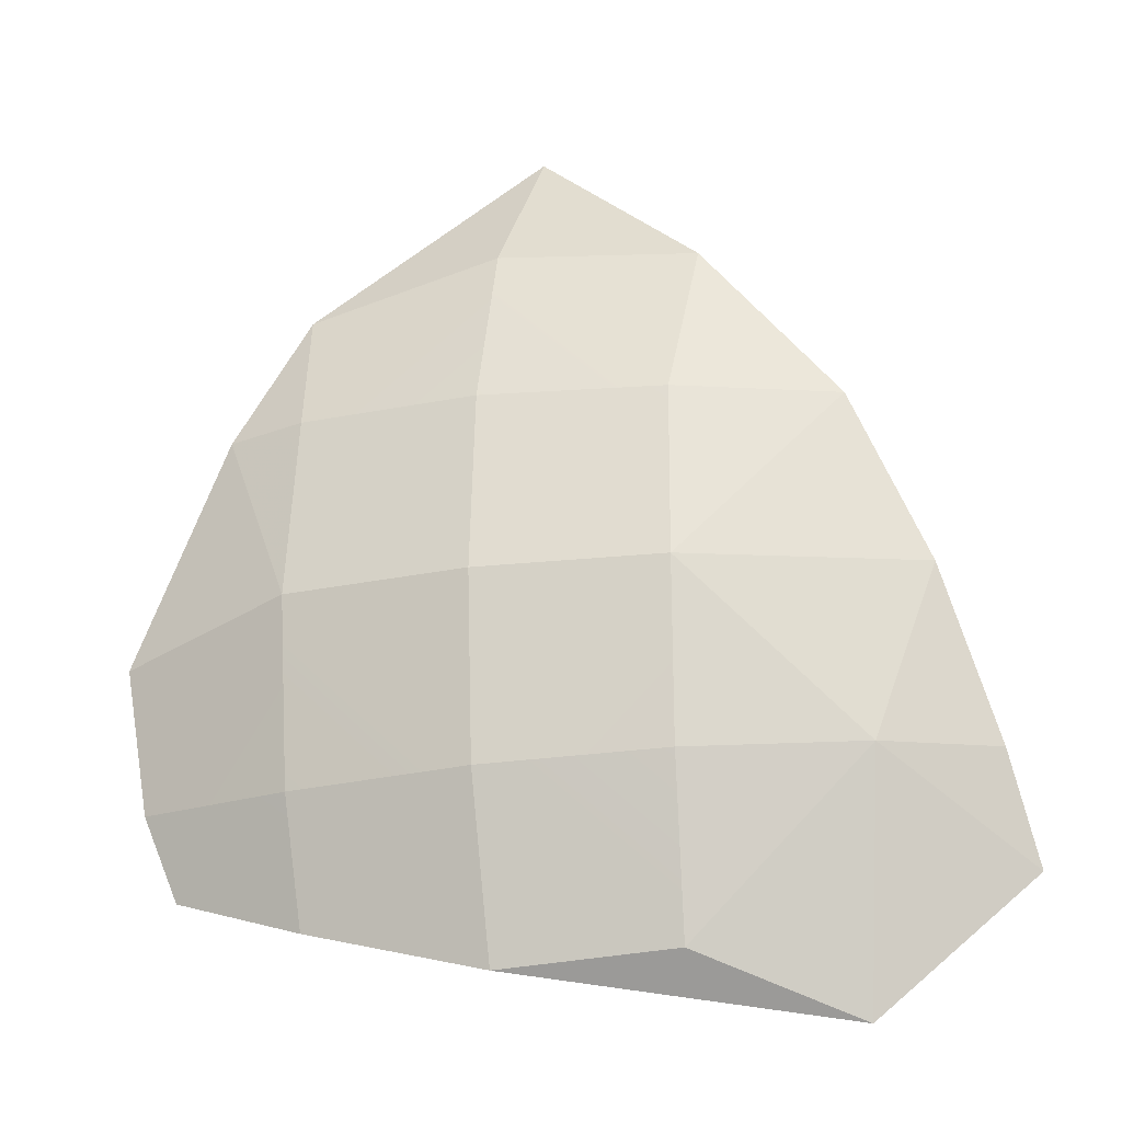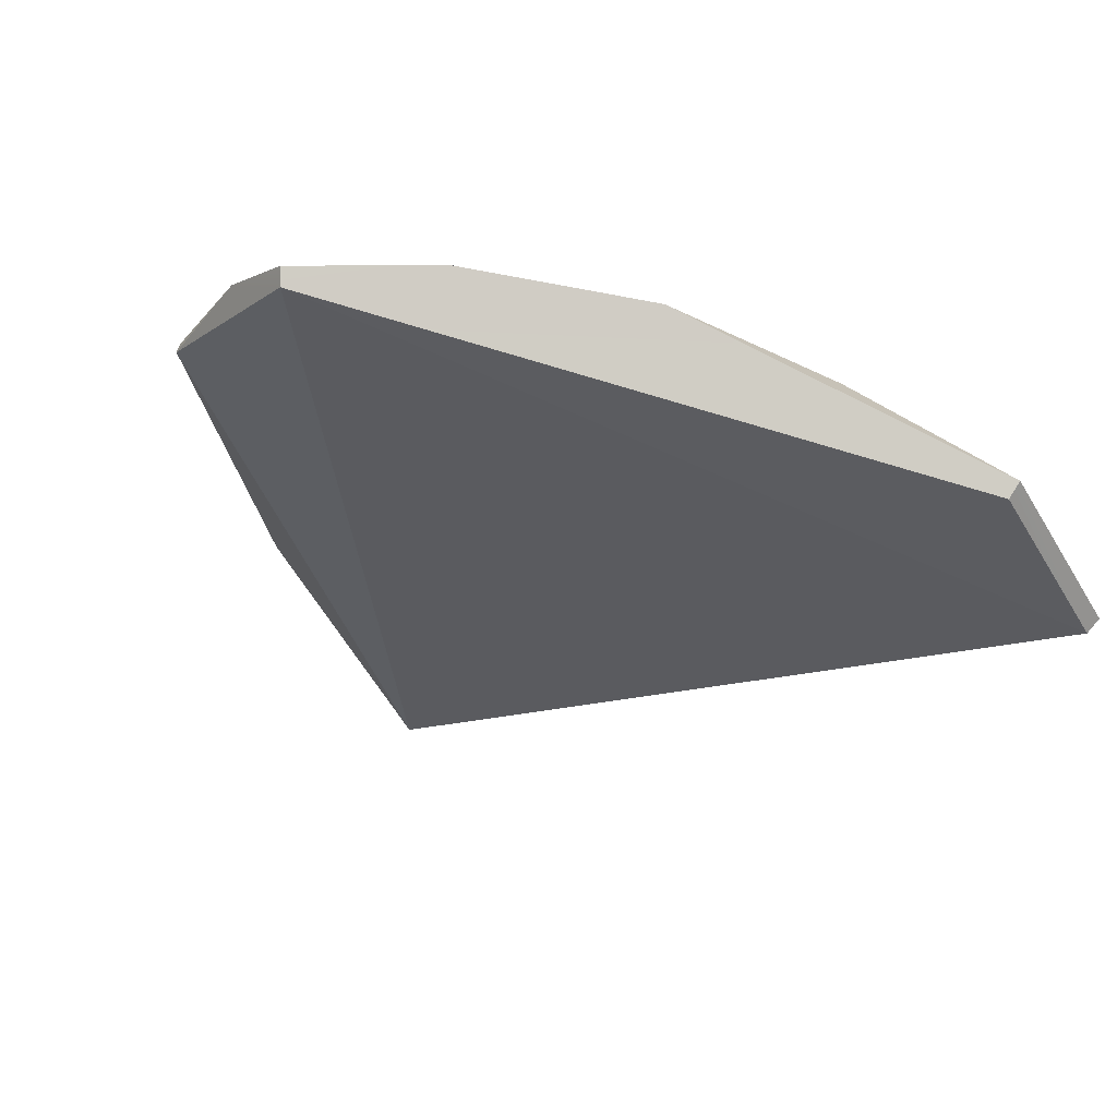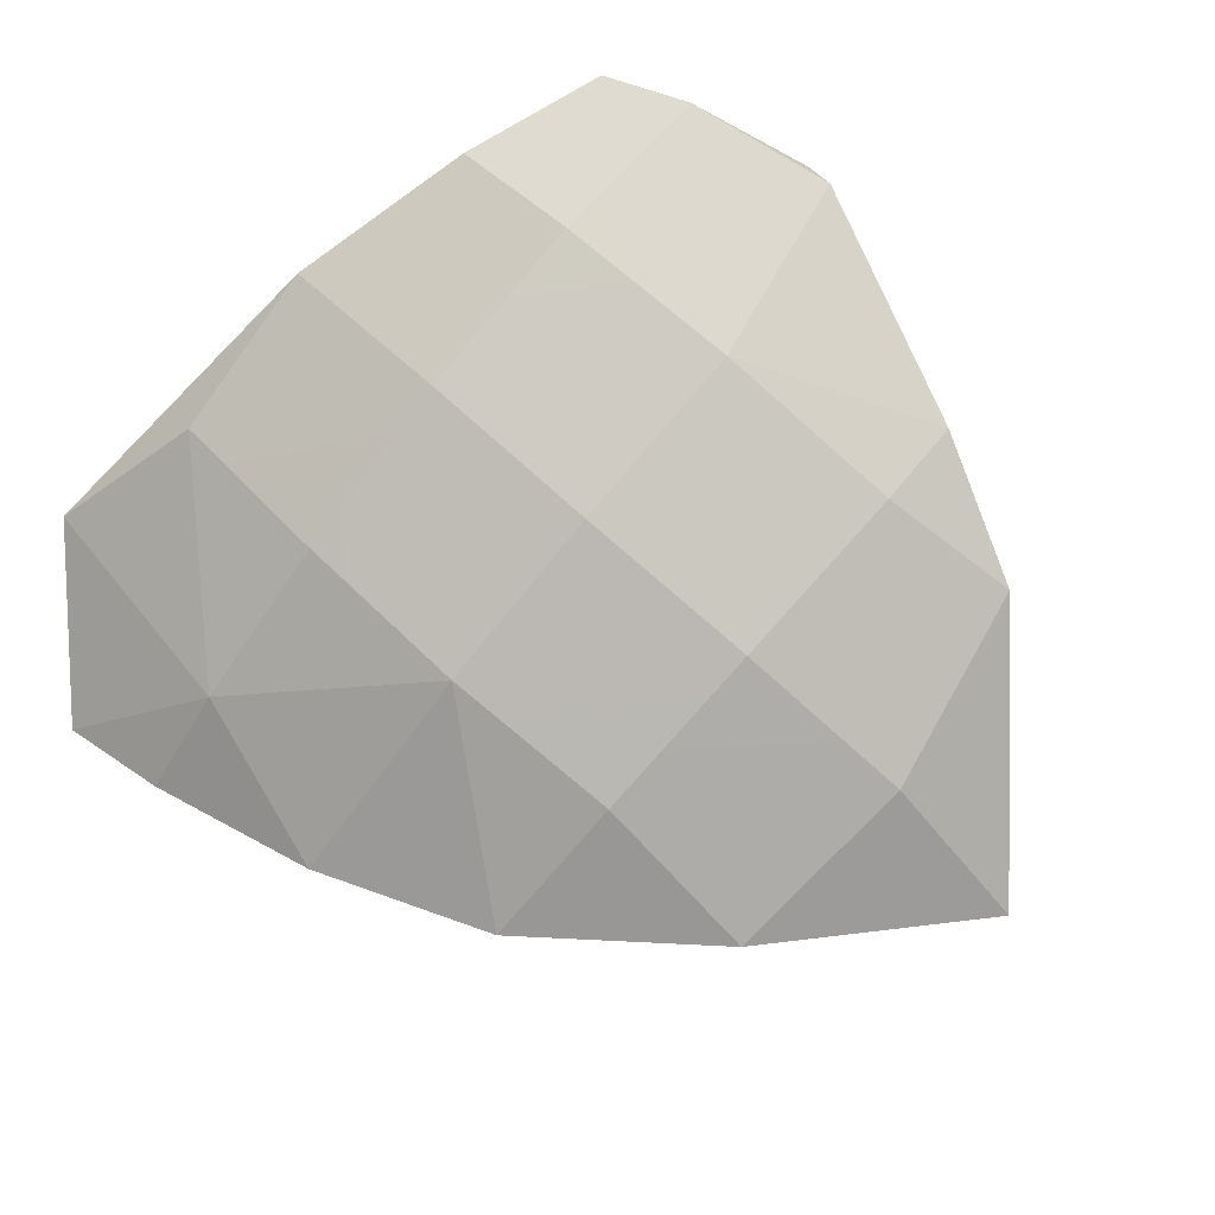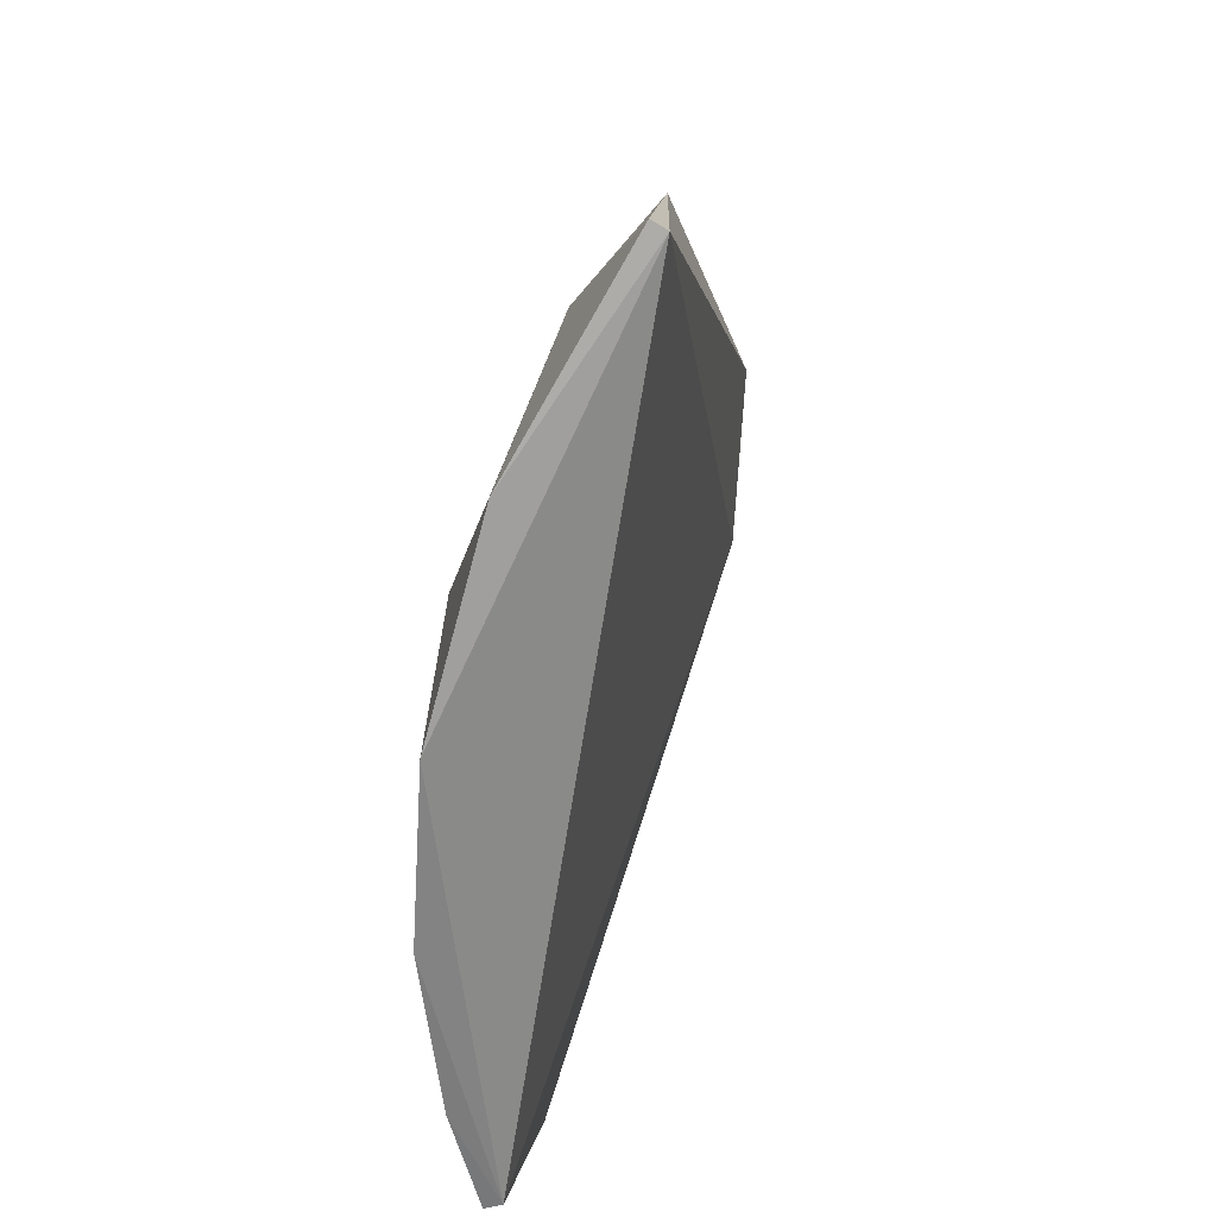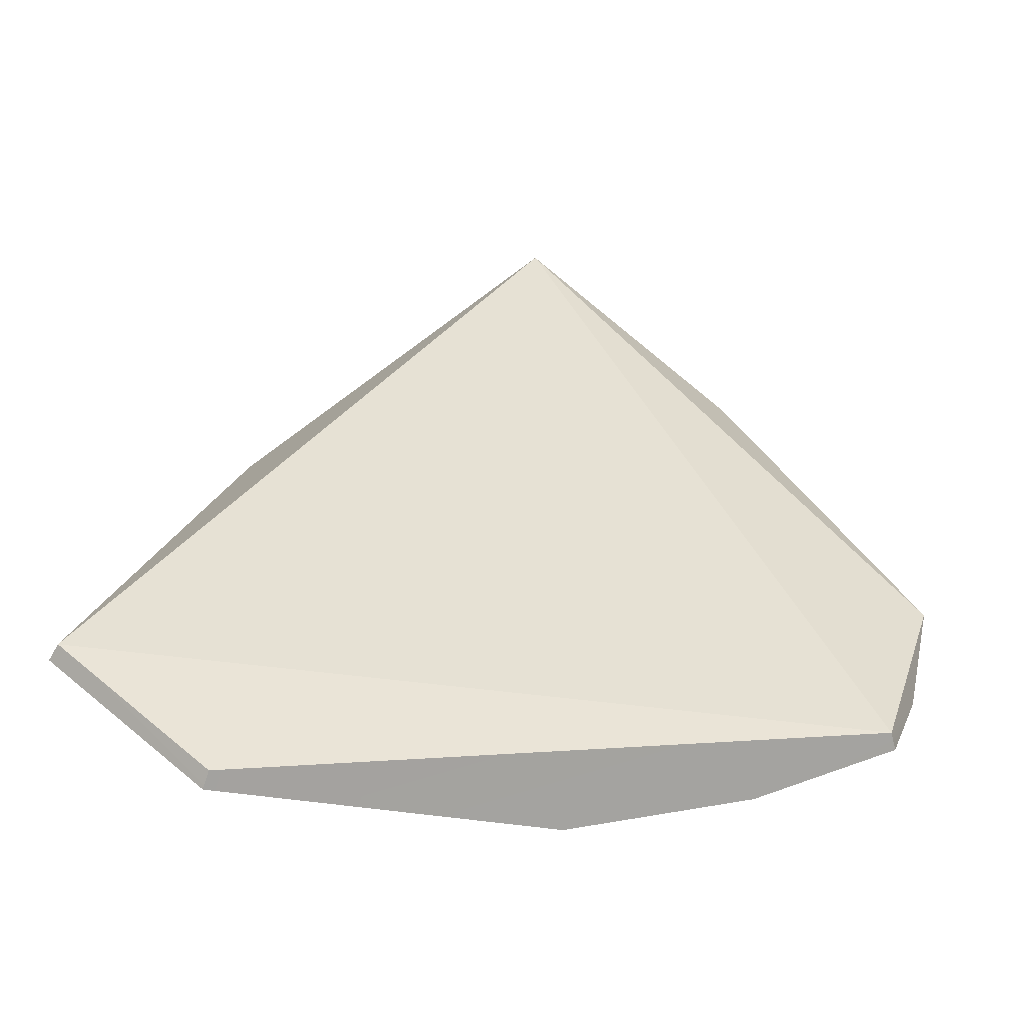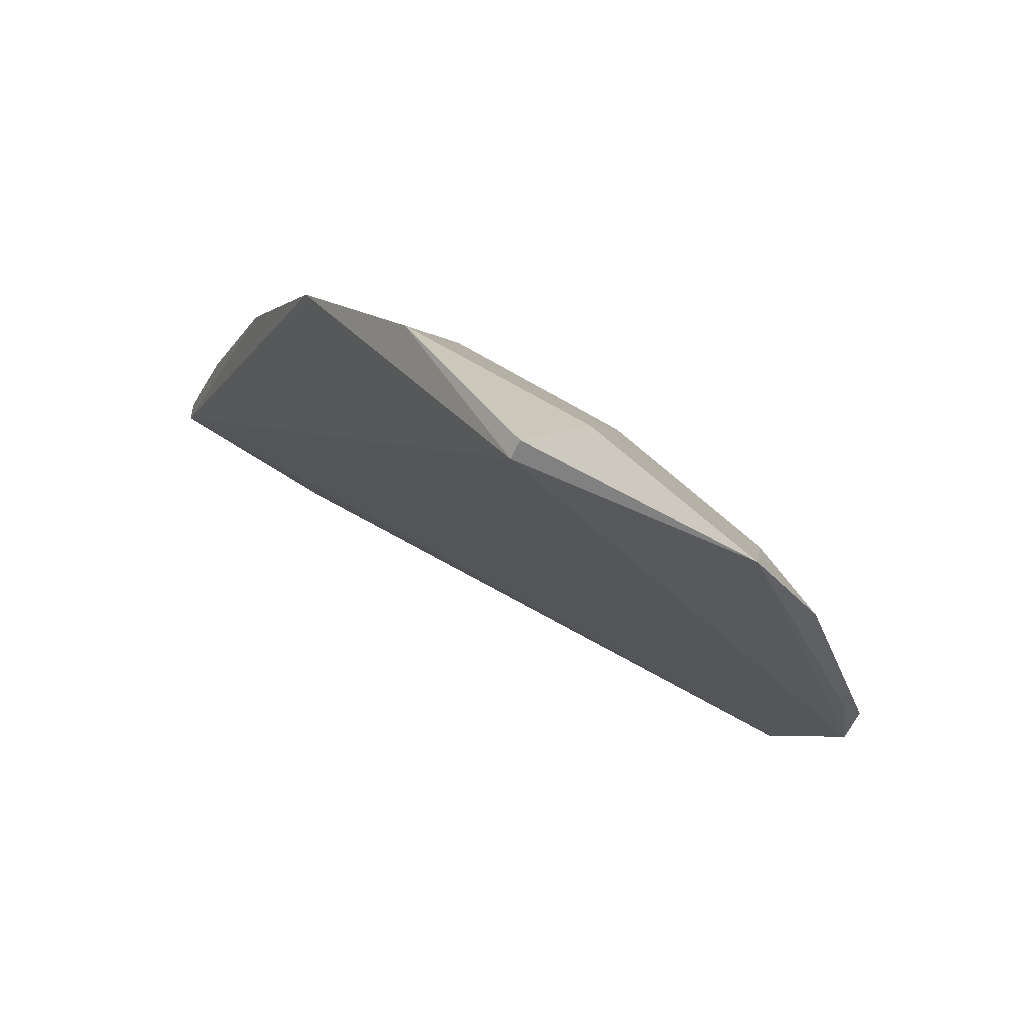
<metadata>
{"format":"obj","ext":"obj","renderer":"f3d","projection":"perspective","resolution":1024,"background":"white","views":[{"elev":-23.0,"azim":-153.5,"up":"+Z"},{"elev":-23.4,"azim":161.9,"up":"+Y"},{"elev":79.8,"azim":-48.8,"up":"+Y"},{"elev":51.6,"azim":-56.6,"up":"+Z"},{"elev":-52.6,"azim":8.4,"up":"+Z"},{"elev":78.2,"azim":46.1,"up":"+Z"}]}
</metadata>
<code>
g Bomb_Explode_Thin_09_Hull
v 0.2182 0.0869 -0.06305
v 0.1233 0.08079 0.1435
v 0.2052 0.09283 -0.02689
v -0.1626 0.02168 -0.1189
v -0.08192 0.07425 -0.02714
v -0.193 0.008042 -0.02714
v 0.1601 0.09759 0.0724
v 0.1145 0.1018 0.0733
v 0.1145 0.1126 -0.02714
v 0.1601 0.09759 0.0724
v 0.1233 0.08079 0.1435
v 0.1145 0.1018 0.0733
v 0.1601 0.09759 0.0724
v 0.2052 0.09283 -0.02689
v 0.1233 0.08079 0.1435
v -0.1567 0.02478 0.06489
v -0.193 0.008042 -0.02714
v -0.08192 0.07425 -0.02714
v -0.1567 0.02478 0.06489
v -0.2148 -0.05011 -0.1714
v -0.193 0.008042 -0.02714
v -0.07129 0.04207 -0.2129
v -0.1429 -0.01197 -0.245
v 0.01907 0.06557 -0.2191
v -0.07129 0.04207 -0.2129
v -0.1626 0.02168 -0.1189
v -0.1429 -0.01197 -0.245
v -0.2136 -0.01922 -0.1173
v -0.193 0.008042 -0.02714
v -0.2148 -0.05011 -0.1714
v -0.2136 -0.01922 -0.1173
v -0.1626 0.02168 -0.1189
v -0.193 0.008042 -0.02714
v 0.2145 0.09995 -0.04743
v 0.1601 0.09759 0.0724
v 0.1145 0.1126 -0.02714
v 0.2145 0.09995 -0.04743
v 0.2052 0.09283 -0.02689
v 0.1601 0.09759 0.0724
v 0.2145 0.09995 -0.04743
v 0.2182 0.0869 -0.06305
v 0.2052 0.09283 -0.02689
v 0.2145 0.09995 -0.04743
v 0.2032 0.09357 -0.1258
v 0.2182 0.0869 -0.06305
v -0.221 -0.04256 -0.1737
v -0.1429 -0.01197 -0.245
v -0.1626 0.02168 -0.1189
v -0.221 -0.04256 -0.1737
v -0.1626 0.02168 -0.1189
v -0.2136 -0.01922 -0.1173
v -0.221 -0.04256 -0.1737
v -0.2136 -0.01922 -0.1173
v -0.2148 -0.05011 -0.1714
v 0.0191 0.06533 0.1657
v 0.01394 0.02173 0.2451
v -0.08386 0.03597 0.1574
v 0.0191 0.06533 0.1657
v 0.1233 0.08079 0.1435
v 0.01394 0.02173 0.2451
v 0.01637 0.0131 0.2406
v -0.2148 -0.05011 -0.1714
v -0.1567 0.02478 0.06489
v 0.01637 0.0131 0.2406
v -0.08386 0.03597 0.1574
v 0.01394 0.02173 0.2451
v 0.01637 0.0131 0.2406
v -0.1567 0.02478 0.06489
v -0.08386 0.03597 0.1574
v 0.01637 0.0131 0.2406
v 0.2182 0.0869 -0.06305
v 0.1878 0.07253 -0.1676
v 0.01637 0.0131 0.2406
v 0.01394 0.02173 0.2451
v 0.1233 0.08079 0.1435
v 0.01637 0.0131 0.2406
v 0.1233 0.08079 0.1435
v 0.2182 0.0869 -0.06305
v 0.01637 0.0131 0.2406
v 0.1878 0.07253 -0.1676
v -0.2148 -0.05011 -0.1714
v -0.07832 0.06533 0.06824
v -0.1567 0.02478 0.06489
v -0.08192 0.07425 -0.02714
v -0.07832 0.06533 0.06824
v -0.08386 0.03597 0.1574
v -0.1567 0.02478 0.06489
v -0.1385 -0.02007 -0.241
v -0.2148 -0.05011 -0.1714
v 0.1878 0.07253 -0.1676
v -0.07832 0.06533 -0.1225
v -0.08192 0.07425 -0.02714
v -0.1626 0.02168 -0.1189
v -0.07832 0.06533 -0.1225
v -0.1626 0.02168 -0.1189
v -0.07129 0.04207 -0.2129
v 0.2182 0.0869 -0.06305
v 0.2032 0.09357 -0.1258
v 0.1878 0.07253 -0.1676
v 0.1888 0.08208 -0.1704
v 0.01598 0.09266 0.07137
v 0.1145 0.1126 -0.02714
v 0.1145 0.1018 0.0733
v 0.01405 0.1018 -0.02714
v 0.01598 0.09266 -0.1257
v 0.01907 0.06557 -0.2191
v 0.1145 0.08265 -0.1943
v 0.1145 0.1018 -0.1276
v -0.07129 0.04207 -0.2129
v 0.01907 0.06557 -0.2191
v 0.01598 0.09266 -0.1257
v -0.07832 0.06533 -0.1225
v 0.2145 0.09995 -0.04743
v 0.1145 0.1126 -0.02714
v 0.2032 0.09357 -0.1258
v 0.1145 0.1018 -0.1276
v -0.221 -0.04256 -0.1737
v -0.2148 -0.05011 -0.1714
v -0.1429 -0.01197 -0.245
v -0.1385 -0.02007 -0.241
v 0.0191 0.06533 0.1657
v 0.1145 0.1018 0.0733
v 0.1233 0.08079 0.1435
v 0.01598 0.09266 0.07137
v 0.1888 0.08208 -0.1704
v 0.1145 0.08265 -0.1943
v 0.1878 0.07253 -0.1676
v 0.01907 0.06557 -0.2191
v -0.1385 -0.02007 -0.241
v -0.1429 -0.01197 -0.245
v 0.1888 0.08208 -0.1704
v 0.2032 0.09357 -0.1258
v 0.1145 0.08265 -0.1943
v 0.1145 0.1018 -0.1276
v 0.01405 0.1018 -0.02714
v 0.01598 0.09266 -0.1257
v 0.1145 0.1126 -0.02714
v 0.1145 0.1018 -0.1276
v 0.01405 0.1018 -0.02714
v -0.08192 0.07425 -0.02714
v 0.01598 0.09266 -0.1257
v -0.07832 0.06533 -0.1225
v 0.01405 0.1018 -0.02714
v 0.01598 0.09266 0.07137
v -0.08192 0.07425 -0.02714
v -0.07832 0.06533 0.06824
v -0.07832 0.06533 0.06824
v 0.0191 0.06533 0.1657
v -0.08386 0.03597 0.1574
v 0.01598 0.09266 0.07137
g Bomb_Explode_Thin_09_Hull_0
f 3 2 1
f 6 5 4
f 9 8 7
f 12 11 10
f 15 14 13
f 18 17 16
f 21 20 19
f 24 23 22
f 27 26 25
f 30 29 28
f 33 32 31
f 36 35 34
f 39 38 37
f 42 41 40
f 45 44 43
f 48 47 46
f 51 50 49
f 54 53 52
f 57 56 55
f 60 59 58
f 63 62 61
f 66 65 64
f 69 68 67
f 72 71 70
f 75 74 73
f 78 77 76
f 81 80 79
f 84 83 82
f 87 86 85
f 90 89 88
f 93 92 91
f 96 95 94
f 99 98 97
f 98 99 100
f 103 102 101
f 101 102 104
f 107 106 105
f 107 105 108
f 111 110 109
f 111 109 112
f 115 114 113
f 114 115 116
f 119 118 117
f 118 119 120
f 123 122 121
f 122 124 121
f 127 126 125
f 127 128 126
f 128 127 129
f 130 128 129
f 133 132 131
f 132 133 134
f 137 136 135
f 136 137 138
f 141 140 139
f 140 141 142
f 145 144 143
f 144 145 146
f 149 148 147
f 148 150 147

</code>
